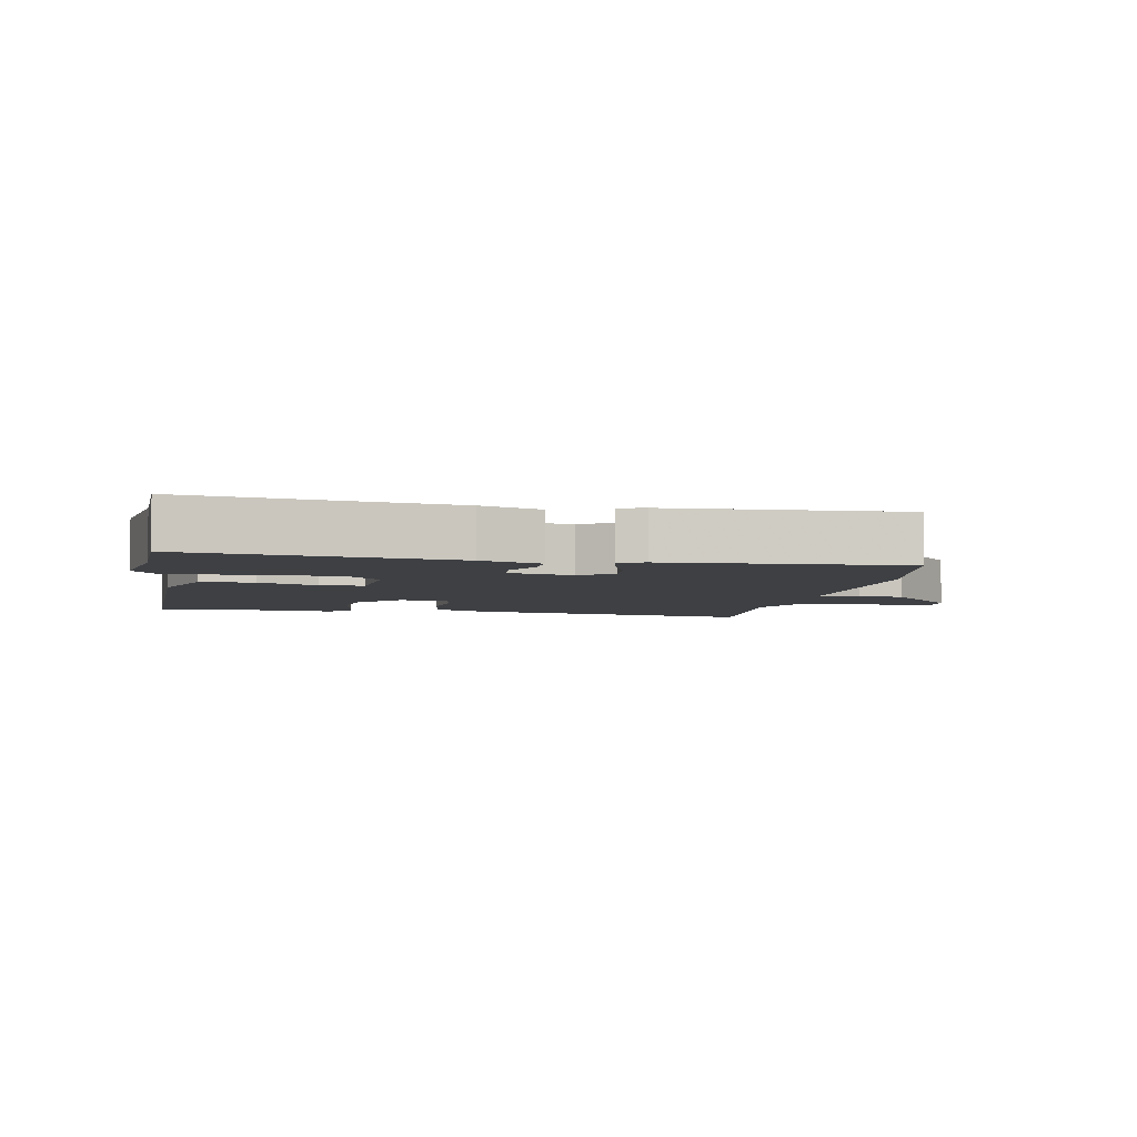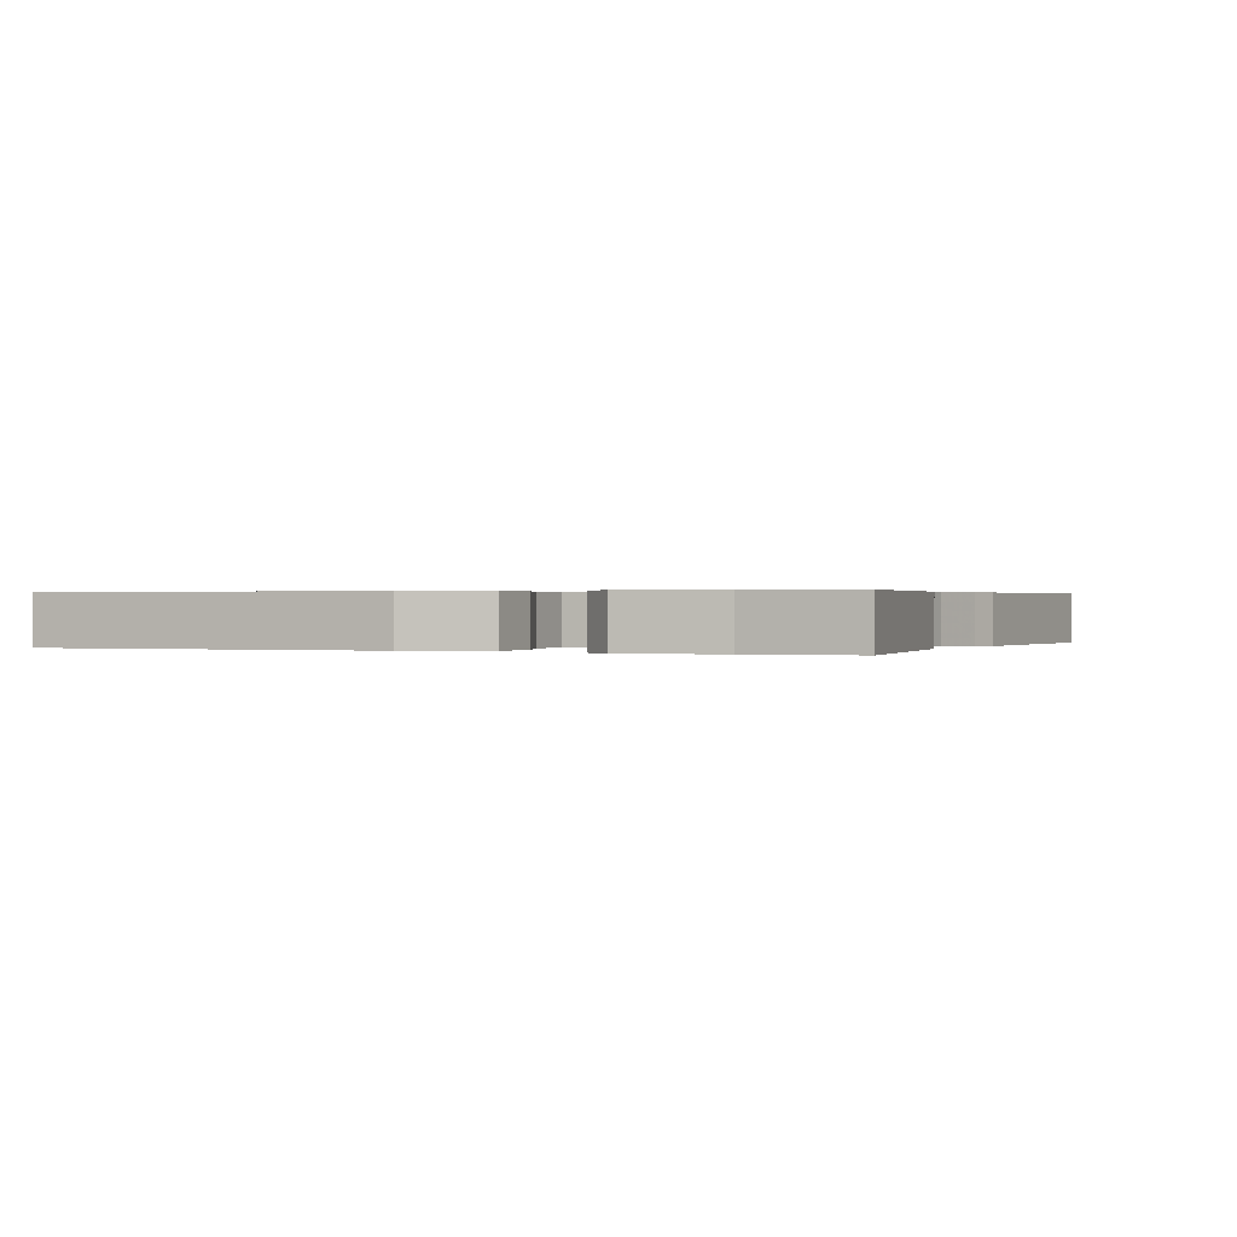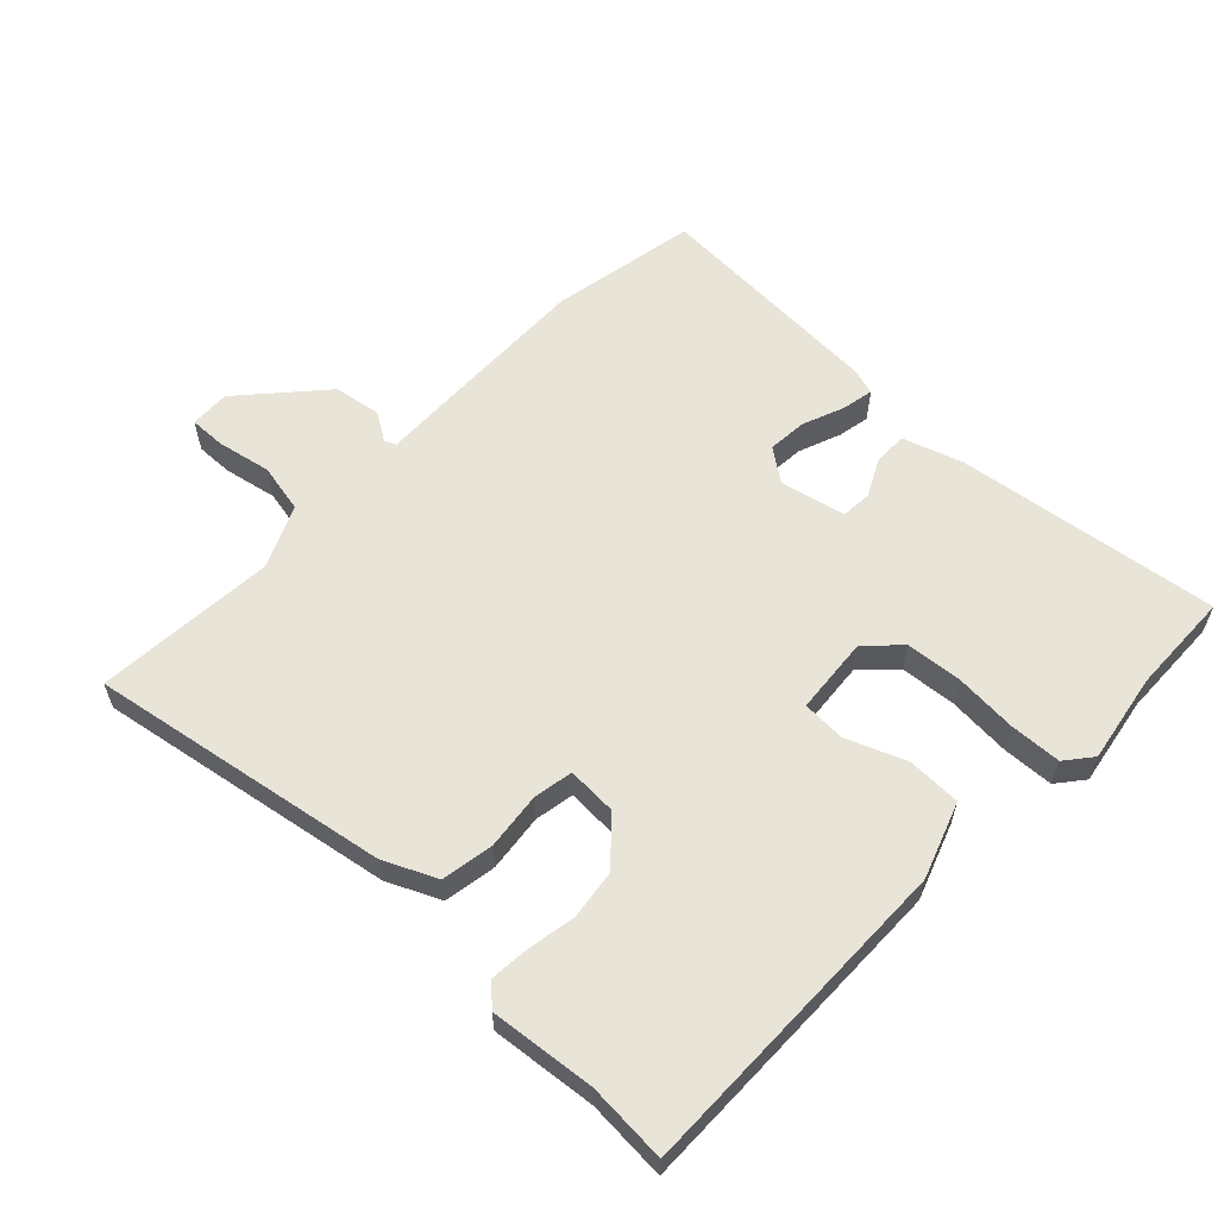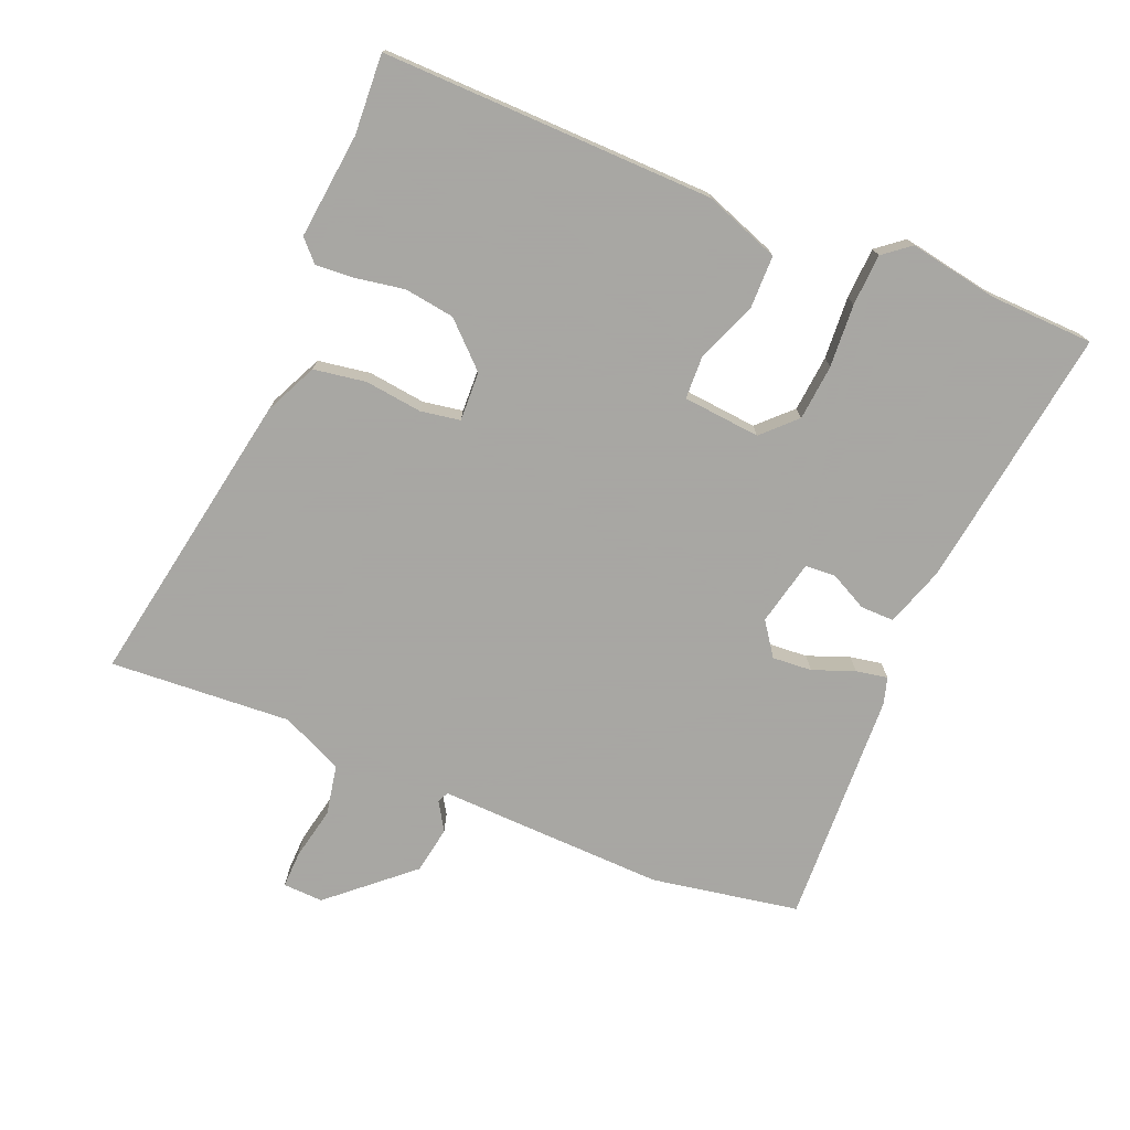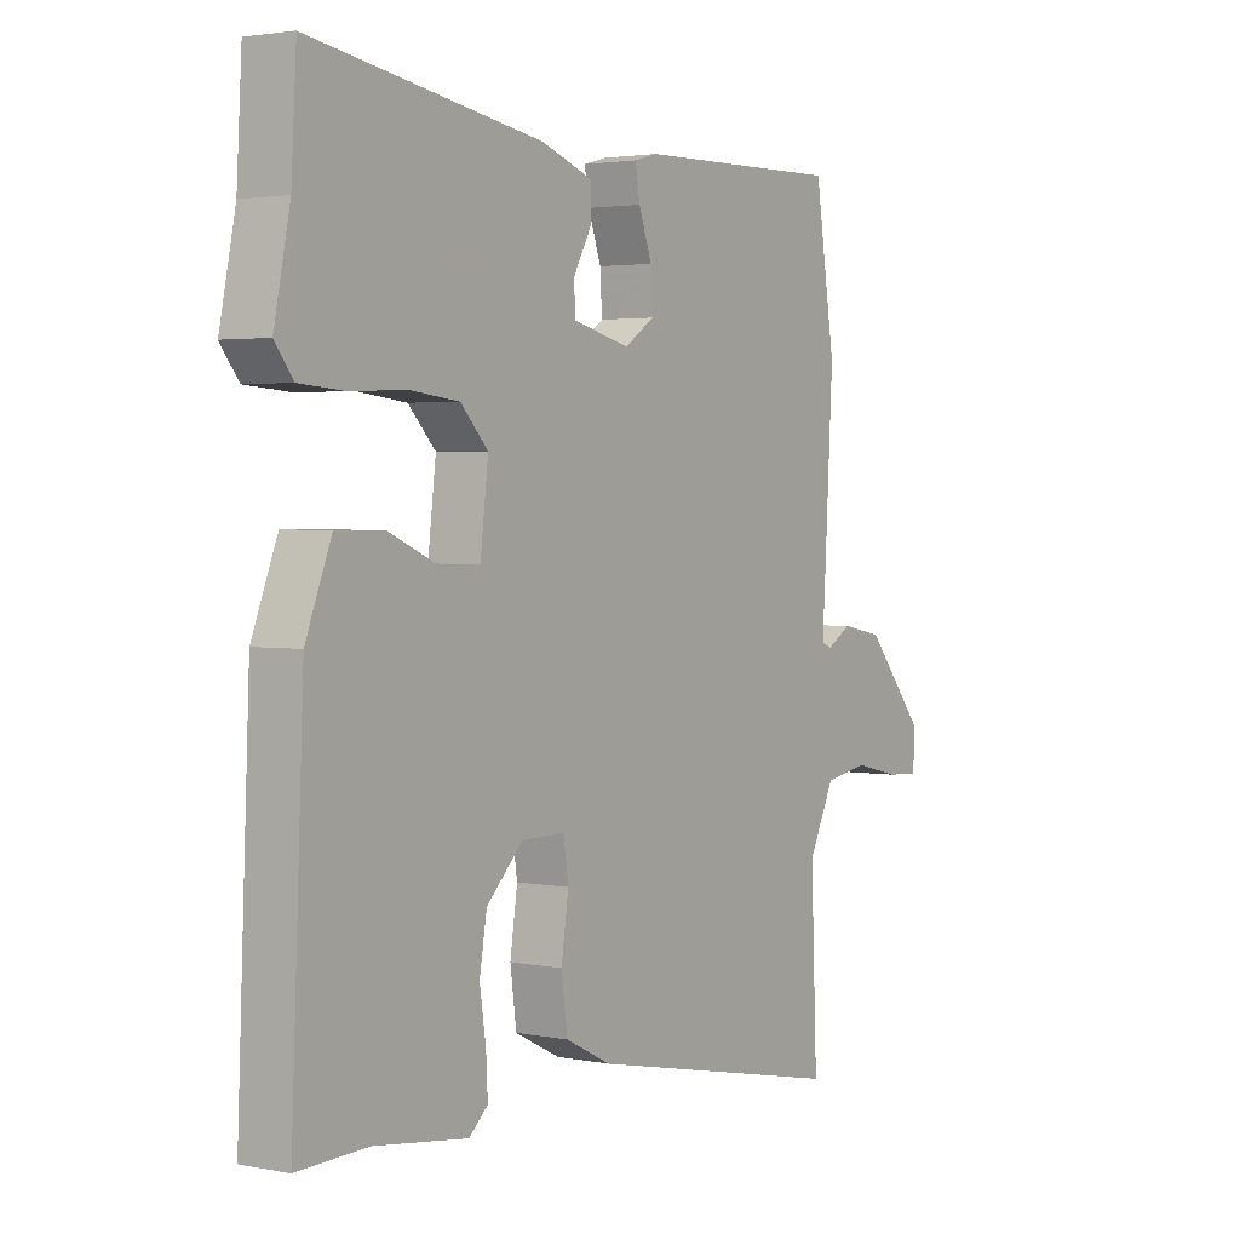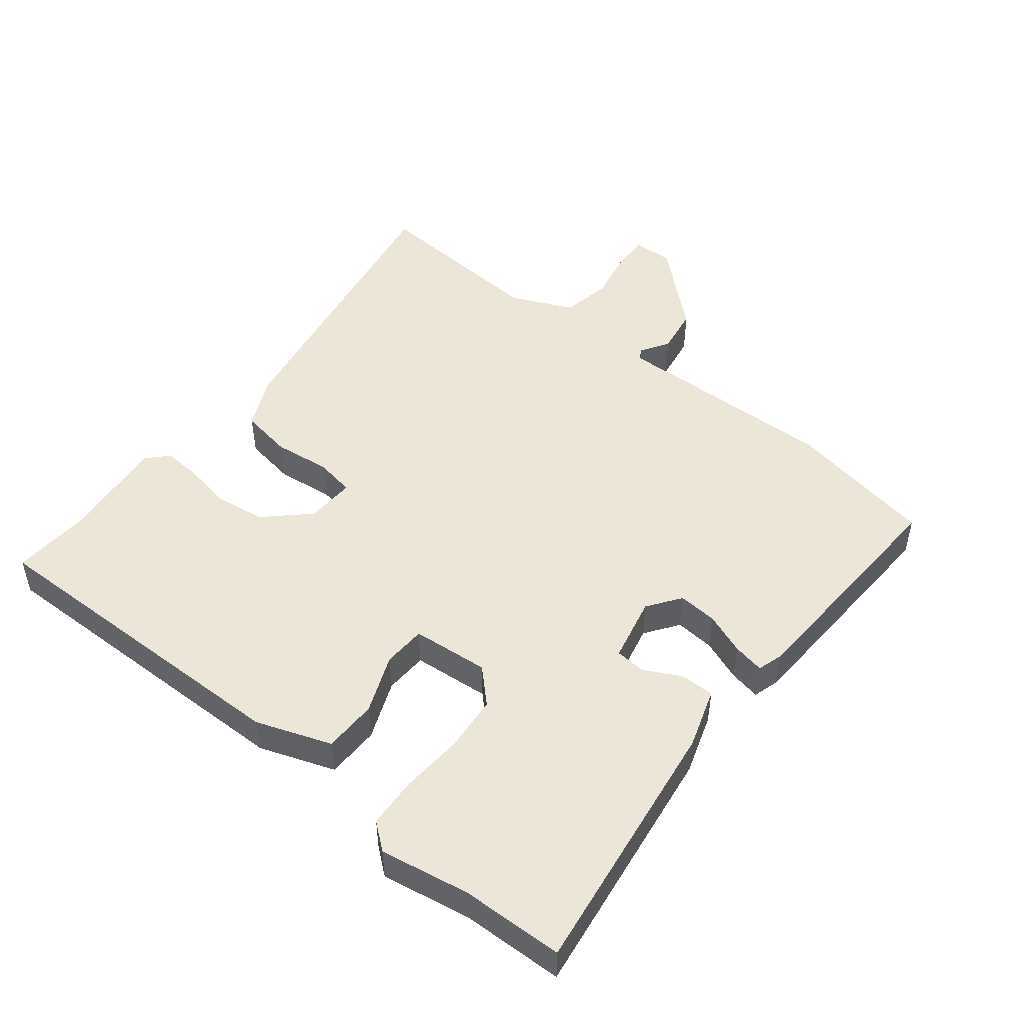
<metadata>
{"format":"obj","ext":"obj","renderer":"f3d","projection":"perspective","resolution":1024,"background":"white","views":[{"elev":-4.7,"azim":-8.8,"up":"+Y"},{"elev":0.3,"azim":-64.3,"up":"+Y"},{"elev":59.8,"azim":-134.4,"up":"+Y"},{"elev":-74.4,"azim":-111.1,"up":"+Y"},{"elev":2.6,"azim":-55.6,"up":"+Z"},{"elev":49.1,"azim":-49.8,"up":"+Y"}]}
</metadata>
<code>
v 0.493 0.07 -0.575
v 0.034 0.07 -0.481
v -0.046 0.07 -0.441
v -0.057 0.07 -0.36
v -0.044 0.07 -0.272
v -0.053 0.07 -0.211
v -0.129 0.07 -0.212
v -0.193 0.07 -0.276
v -0.206 0.07 -0.353
v -0.195 0.07 -0.428
v -0.192 0.07 -0.488
v -0.225 0.07 -0.518
v -0.387 0.07 -0.496
v -0.51 0.07 -0.5
v -0.488 0.07 0.011
v -0.443 0.07 0.126
v -0.36 0.07 0.125
v -0.27 0.07 0.086
v -0.203 0.07 0.087
v -0.189 0.07 0.206
v -0.237 0.07 0.257
v -0.323 0.07 0.267
v -0.42 0.07 0.263
v -0.499 0.07 0.269
v -0.531 0.07 0.311
v -0.503 0.07 0.449
v -0.494 0.07 0.607
v -0.091 0.07 0.54
v 0.001 0.07 0.507
v -0.001 0.07 0.455
v -0.032 0.07 0.398
v -0.03 0.07 0.351
v 0.07 0.07 0.326
v 0.122 0.07 0.361
v 0.119 0.07 0.422
v 0.096 0.07 0.487
v 0.088 0.07 0.536
v 0.129 0.07 0.547
v 0.492 0.07 0.554
v 0.527 0.07 0.326
v 0.514 0.07 0.091
v 0.507 0.07 -0.025
v 0.524 0.07 -0.034
v 0.568 0.07 -0.008
v 0.641 0.07 -0.022
v 0.747 0.07 -0.148
v 0.743 0.07 -0.21
v 0.687 0.07 -0.207
v 0.605 0.07 -0.188
v 0.528 0.07 -0.201
v 0.482 0.07 -0.295
v 0.493 0 -0.575
v 0.034 0 -0.481
v -0.046 0 -0.441
v -0.057 0 -0.36
v -0.044 0 -0.272
v -0.053 0 -0.211
v -0.129 0 -0.212
v -0.193 0 -0.276
v -0.206 0 -0.353
v -0.195 0 -0.428
v -0.192 0 -0.488
v -0.225 0 -0.518
v -0.387 0 -0.496
v -0.51 0 -0.5
v -0.488 0 0.011
v -0.443 0 0.126
v -0.36 0 0.125
v -0.27 0 0.086
v -0.203 0 0.087
v -0.189 0 0.206
v -0.237 0 0.257
v -0.323 0 0.267
v -0.42 0 0.263
v -0.499 0 0.269
v -0.531 0 0.311
v -0.503 0 0.449
v -0.494 0 0.607
v -0.091 0 0.54
v 0.001 0 0.507
v -0.001 0 0.455
v -0.032 0 0.398
v -0.03 0 0.351
v 0.07 0 0.326
v 0.122 0 0.361
v 0.119 0 0.422
v 0.096 0 0.487
v 0.088 0 0.536
v 0.129 0 0.547
v 0.492 0 0.554
v 0.527 0 0.326
v 0.514 0 0.091
v 0.507 0 -0.025
v 0.524 0 -0.034
v 0.568 0 -0.008
v 0.641 0 -0.022
v 0.747 0 -0.148
v 0.743 0 -0.21
v 0.687 0 -0.207
v 0.605 0 -0.188
v 0.528 0 -0.201
v 0.482 0 -0.295
f 47 48 49
f 46 47 49
f 45 46 49
f 44 45 49
f 43 44 49
f 42 43 49 50
f 40 41 42
f 39 40 42
f 38 39 42
f 37 38 42
f 36 37 42
f 35 36 42
f 42 50 51
f 35 42 51
f 34 35 51
f 29 30 31
f 28 29 31
f 27 28 31
f 26 27 31
f 26 31 32
f 25 26 32
f 24 25 32
f 23 24 32
f 22 23 32
f 21 22 32 33
f 16 17 18
f 15 16 18
f 14 15 18
f 13 14 18
f 13 18 19
f 11 12 13
f 10 11 13
f 9 10 13
f 8 9 13 19
f 7 8 19 20
f 3 4 5
f 2 3 5
f 1 2 5
f 51 1 5
f 34 51 5
f 33 34 5
f 20 21 33
f 6 7 20 33
f 5 6 33
f 100 99 98
f 100 98 97
f 100 97 96
f 100 96 95
f 100 95 94
f 101 100 94 93
f 93 92 91
f 93 91 90
f 93 90 89
f 93 89 88
f 93 88 87
f 93 87 86
f 102 101 93
f 102 93 86
f 102 86 85
f 82 81 80
f 82 80 79
f 82 79 78
f 82 78 77
f 83 82 77
f 83 77 76
f 83 76 75
f 83 75 74
f 83 74 73
f 84 83 73 72
f 69 68 67
f 69 67 66
f 69 66 65
f 69 65 64
f 70 69 64
f 64 63 62
f 64 62 61
f 64 61 60
f 70 64 60 59
f 71 70 59 58
f 56 55 54
f 56 54 53
f 56 53 52
f 56 52 102
f 56 102 85
f 56 85 84
f 84 72 71
f 84 71 58 57
f 84 57 56
f 1 52 53 2
f 2 53 54 3
f 3 54 55 4
f 4 55 56 5
f 5 56 57 6
f 6 57 58 7
f 7 58 59 8
f 8 59 60 9
f 9 60 61 10
f 10 61 62 11
f 11 62 63 12
f 12 63 64 13
f 13 64 65 14
f 14 65 66 15
f 15 66 67 16
f 16 67 68 17
f 17 68 69 18
f 18 69 70 19
f 19 70 71 20
f 20 71 72 21
f 21 72 73 22
f 22 73 74 23
f 23 74 75 24
f 24 75 76 25
f 25 76 77 26
f 26 77 78 27
f 27 78 79 28
f 28 79 80 29
f 29 80 81 30
f 30 81 82 31
f 31 82 83 32
f 32 83 84 33
f 33 84 85 34
f 34 85 86 35
f 35 86 87 36
f 36 87 88 37
f 37 88 89 38
f 38 89 90 39
f 39 90 91 40
f 40 91 92 41
f 41 92 93 42
f 42 93 94 43
f 43 94 95 44
f 44 95 96 45
f 45 96 97 46
f 46 97 98 47
f 47 98 99 48
f 48 99 100 49
f 49 100 101 50
f 50 101 102 51
f 51 102 52 1

</code>
